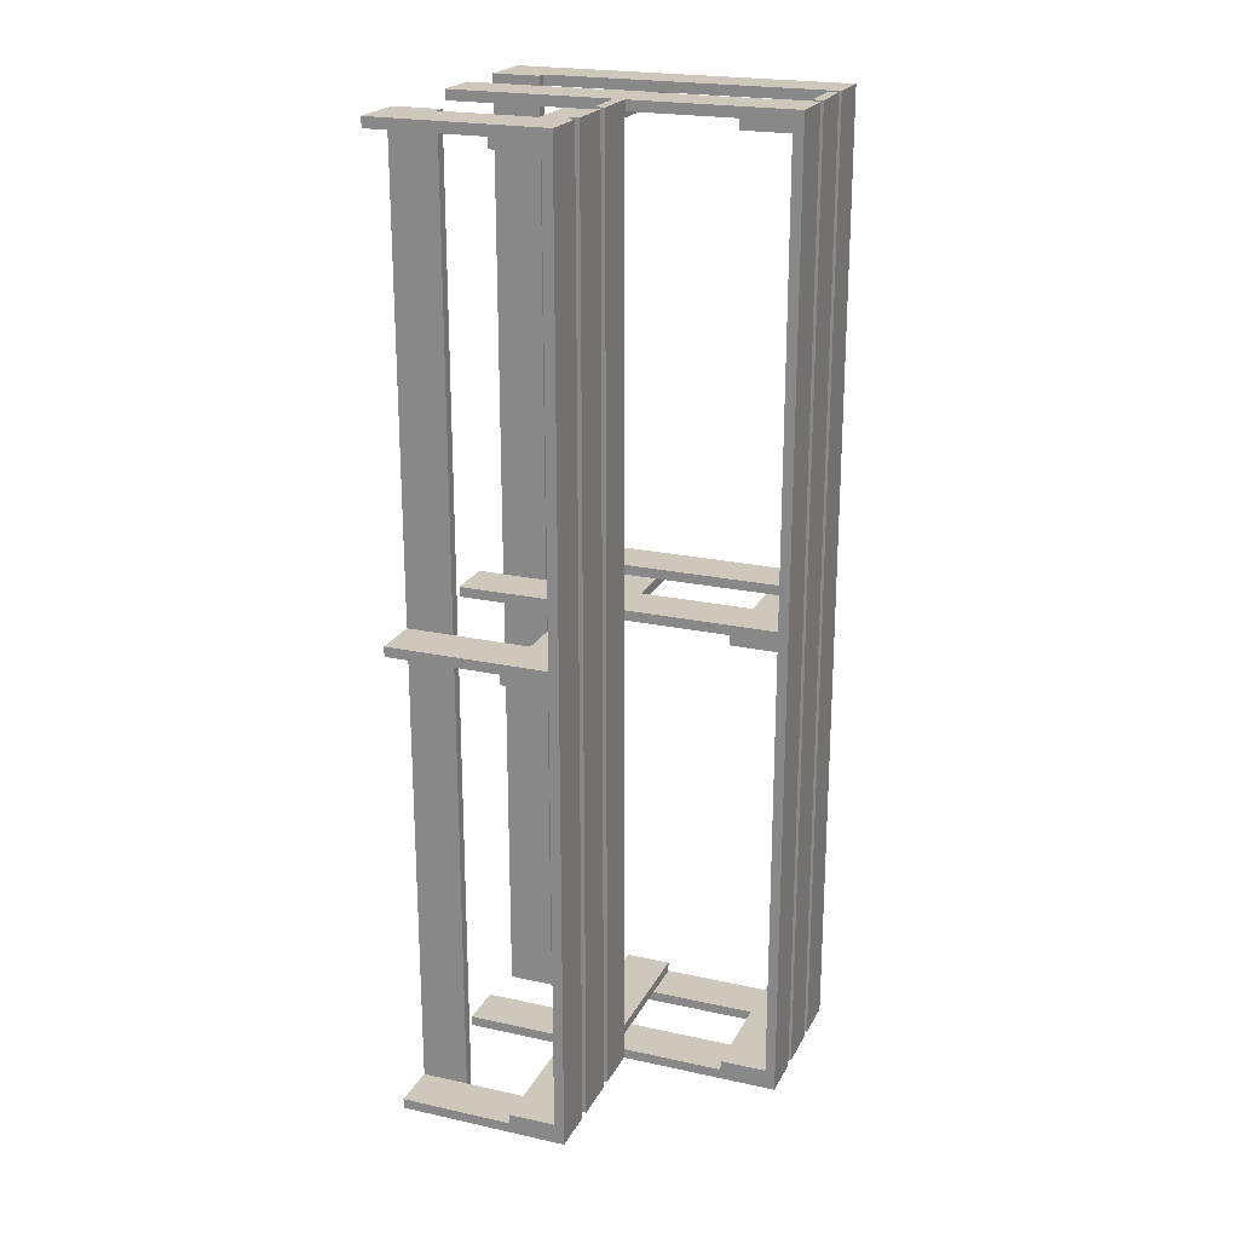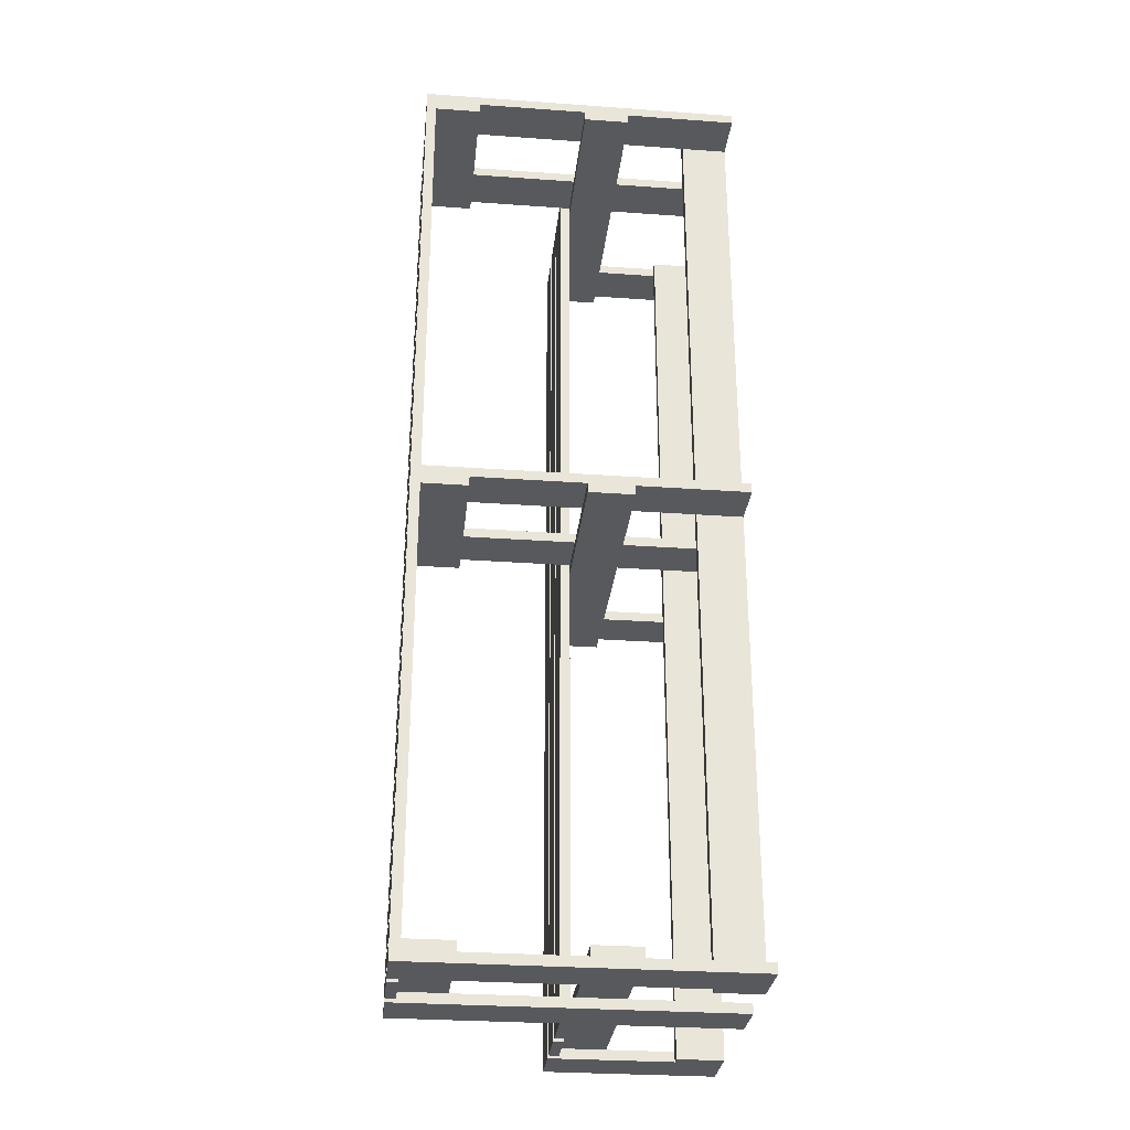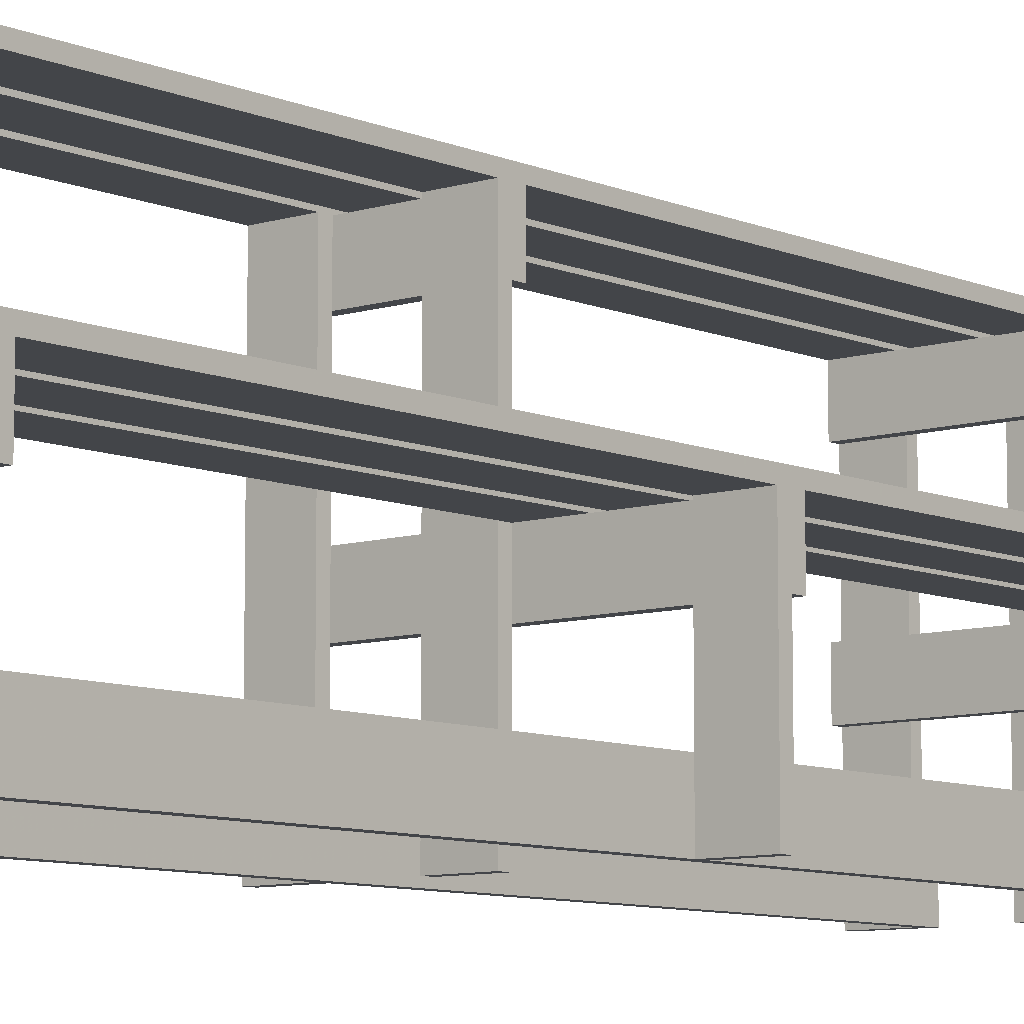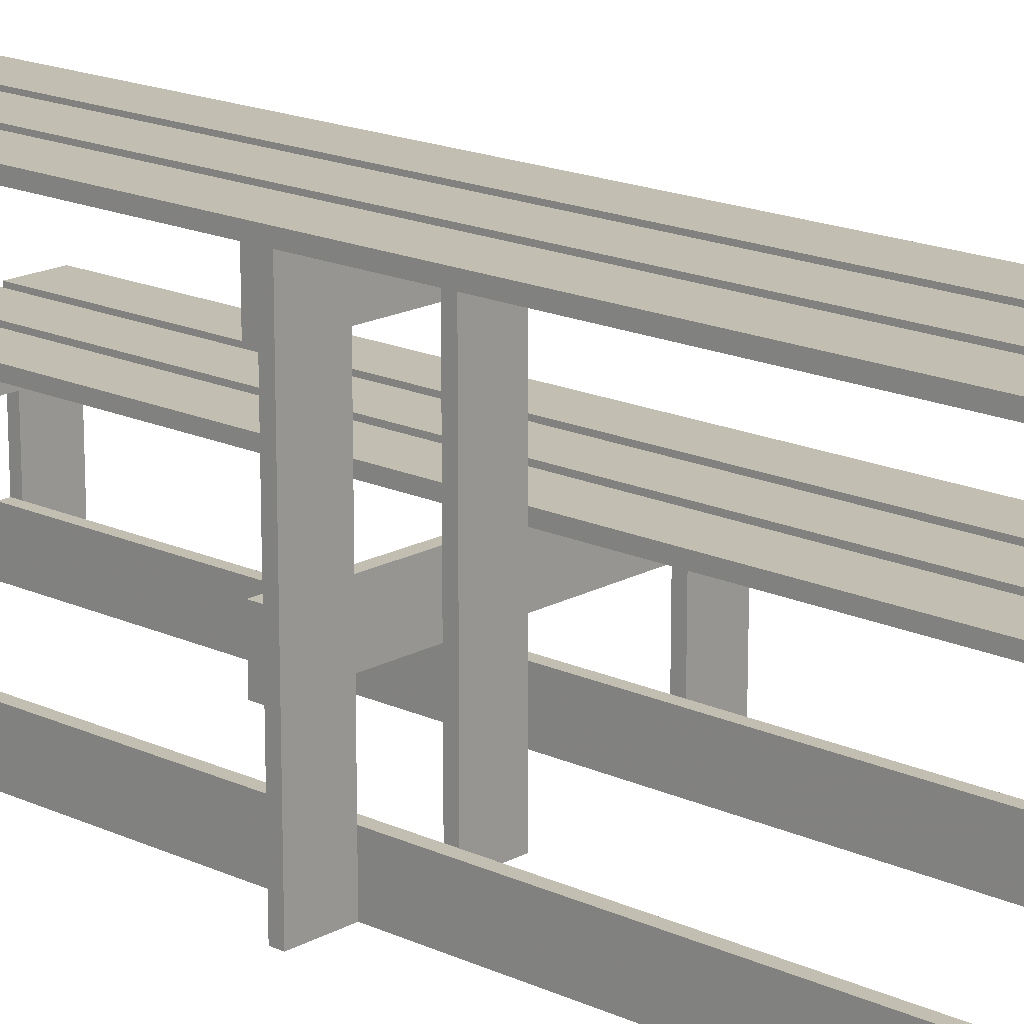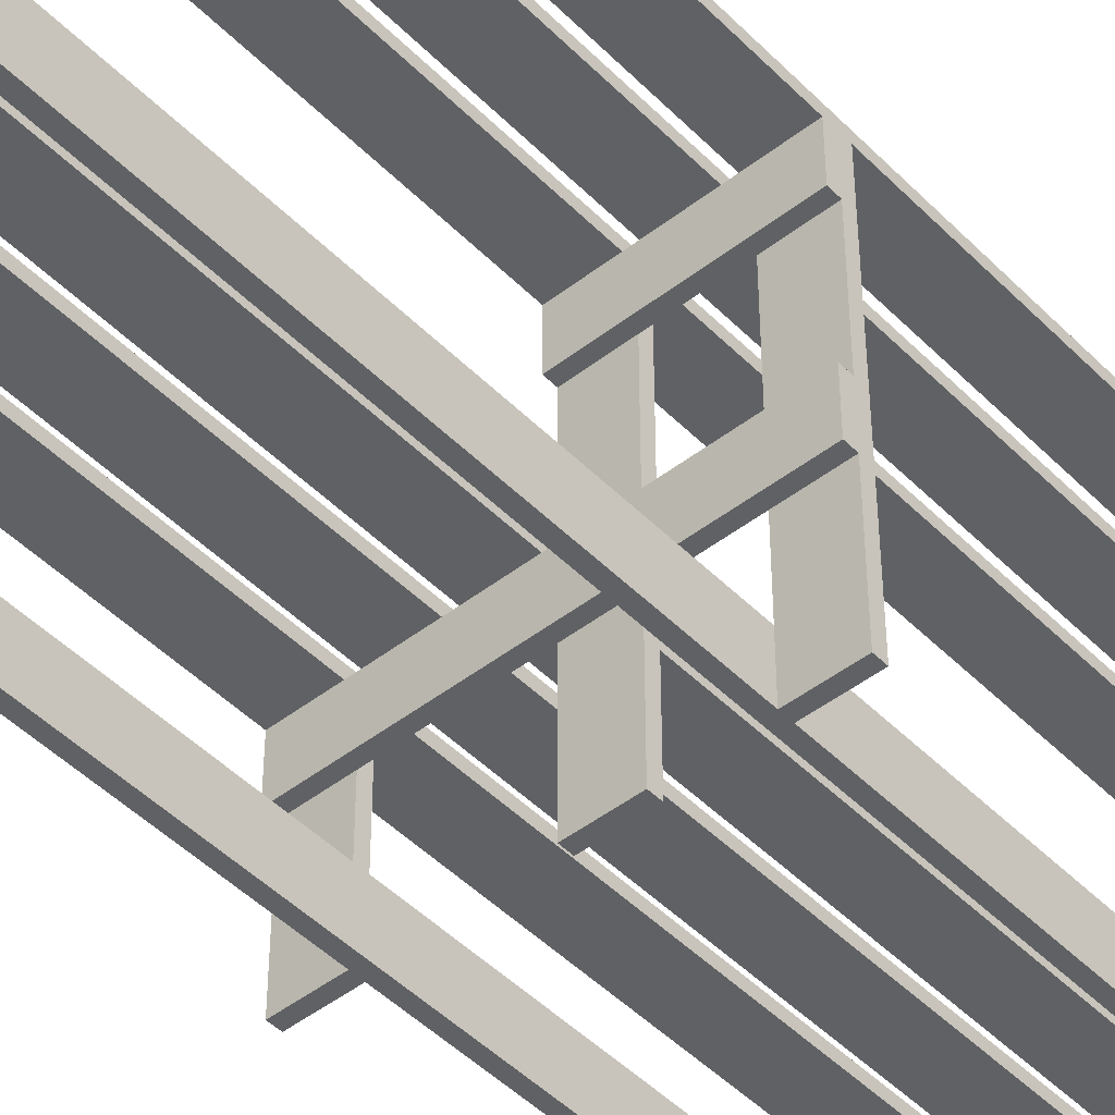
<metadata>
{"format":"obj","ext":"obj","renderer":"f3d","projection":"perspective","resolution":1024,"background":"white","views":[{"elev":21.9,"azim":111.1,"up":"+Z"},{"elev":-29.7,"azim":-96.0,"up":"+Z"},{"elev":-8.6,"azim":40.6,"up":"+Y"},{"elev":17.3,"azim":-47.5,"up":"+Y"},{"elev":-46.7,"azim":-138.6,"up":"+Y"}]}
</metadata>
<code>
o mesh1.008_mesh1-geometry
v 0.09708 -0.155 -0.451
v 0.1065 -0.155 0.451
v 0.1065 -0.155 -0.451
v 0.09708 -0.155 0.451
v 0.1065 -0.1112 0.451
v 0.1065 -0.1112 -0.451
v 0.09708 -0.1112 0.451
v 0.09708 -0.1112 -0.451
f 1 2 3
f 2 1 4
f 6 1 3
f 1 7 4
f 7 2 4
f 2 7 5
f 1 6 8
f 7 1 8
f 7 6 5
f 6 7 8
f 3 2 1
f 4 1 2
f 3 5 2
f 2 5 3
f 3 1 6
f 4 7 1
f 4 2 7
f 5 3 6
f 6 3 5
f 5 7 2
f 8 6 1
f 8 1 7
f 5 6 7
f 8 7 6
o mesh1.007_mesh1-geometry
v -0.1065 -0.155 -0.451
v -0.09708 -0.155 0.451
v -0.09708 -0.155 -0.451
v -0.1065 -0.155 0.451
v -0.09708 -0.1112 0.451
v -0.09708 -0.1112 -0.451
v -0.1065 -0.1112 0.451
v -0.1065 -0.1112 -0.451
f 9 10 11
f 10 9 12
f 14 9 11
f 9 15 12
f 15 10 12
f 10 15 13
f 9 14 16
f 15 9 16
f 15 14 13
f 14 15 16
f 11 10 9
f 12 9 10
f 11 13 10
f 10 13 11
f 11 9 14
f 12 15 9
f 12 10 15
f 13 11 14
f 14 11 13
f 13 15 10
f 16 14 9
f 16 9 15
f 13 14 15
f 16 15 14
o mesh2.006_mesh2-geometry
v -6.61e-09 0.1456 0.4322
v -0.1503 0.1018 0.4322
v -0.1503 0.1456 0.4322
v -6.61e-09 0.1018 0.4322
v -0.1503 0.1018 0.4416
v -0.1503 0.1456 0.4416
v -6.61e-09 0.1018 0.4416
v -6.61e-09 0.1456 0.4416
f 19 18 17
f 20 17 18
f 18 19 21
f 19 17 22
f 20 23 17
f 20 18 23
f 22 21 19
f 21 23 18
f 24 22 17
f 24 17 23
f 22 24 21
f 23 21 24
f 17 18 19
f 18 17 20
f 21 19 18
f 22 17 19
f 17 23 20
f 23 18 20
f 19 21 22
f 18 23 21
f 17 22 24
f 23 17 24
f 21 24 22
f 24 21 23
o mesh2.005_mesh2-geometry
v 0.1503 -0.155 -0.451
v 0.1065 -0.004698 -0.451
v 0.1503 -0.004698 -0.451
v 0.1065 -0.155 -0.451
v 0.1065 -0.004698 -0.4416
v 0.1503 -0.004698 -0.4416
v 0.1065 -0.155 -0.4416
v 0.1503 -0.155 -0.4416
f 27 26 25
f 28 25 26
f 26 27 29
f 27 25 30
f 28 31 25
f 28 26 31
f 30 29 27
f 29 31 26
f 32 30 25
f 32 25 31
f 30 32 29
f 31 29 32
f 25 26 27
f 26 25 28
f 29 27 26
f 30 25 27
f 25 31 28
f 31 26 28
f 27 29 30
f 26 31 29
f 25 30 32
f 31 25 32
f 29 32 30
f 32 29 31
o mesh2.004_mesh2-geometry
v 0.1503 -0.155 -2.483e-07
v 0.1065 -0.004698 -2.483e-07
v 0.1503 -0.004698 -2.483e-07
v 0.1065 -0.155 -2.483e-07
v 0.1065 -0.004698 0.009395
v 0.1503 -0.004698 0.009395
v 0.1065 -0.155 0.009395
v 0.1503 -0.155 0.009395
f 35 34 33
f 36 33 34
f 34 35 37
f 35 33 38
f 36 39 33
f 36 34 39
f 38 37 35
f 37 39 34
f 40 38 33
f 40 33 39
f 38 40 37
f 39 37 40
f 33 34 35
f 34 33 36
f 37 35 34
f 38 33 35
f 33 39 36
f 39 34 36
f 35 37 38
f 34 39 37
f 33 38 40
f 39 33 40
f 37 40 38
f 40 37 39
o mesh3.009_mesh3-geometry
v -6.61e-09 -0.155 -2.483e-07
v -0.04384 0.1456 -2.483e-07
v -6.61e-09 0.1456 -2.483e-07
v -0.04384 -0.155 -2.483e-07
v -0.04384 0.1456 0.009395
v -6.61e-09 0.1456 0.009395
v -0.04384 -0.155 0.009395
v -6.61e-09 -0.155 0.009395
f 43 42 41
f 44 41 42
f 42 43 45
f 43 41 46
f 44 47 41
f 44 42 47
f 46 45 43
f 45 47 42
f 48 46 41
f 48 41 47
f 45 46 47
f 48 47 46
f 41 42 43
f 42 41 44
f 45 43 42
f 46 41 43
f 41 47 44
f 47 42 44
f 43 45 46
f 42 47 45
f 41 46 48
f 47 41 48
f 47 46 45
f 46 47 48
o mesh3.008_mesh3-geometry
v -0.1065 -0.155 -2.483e-07
v -0.1503 0.1456 -2.483e-07
v -0.1065 0.1456 -2.483e-07
v -0.1503 -0.155 -2.483e-07
v -0.1503 0.1456 0.009395
v -0.1065 0.1456 0.009395
v -0.1503 -0.155 0.009395
v -0.1065 -0.155 0.009395
f 51 50 49
f 52 49 50
f 50 51 53
f 51 49 54
f 52 55 49
f 52 50 55
f 54 53 51
f 53 55 50
f 56 54 49
f 56 49 55
f 53 54 55
f 56 55 54
f 49 50 51
f 50 49 52
f 53 51 50
f 54 49 51
f 49 55 52
f 55 50 52
f 51 53 54
f 50 55 53
f 49 54 56
f 55 49 56
f 55 54 53
f 54 55 56
o mesh3.007_mesh3-geometry
v -0.1065 -0.155 0.4416
v -0.1503 0.1456 0.4416
v -0.1065 0.1456 0.4416
v -0.1503 -0.155 0.4416
v -0.1503 0.1456 0.451
v -0.1065 0.1456 0.451
v -0.1503 -0.155 0.451
v -0.1065 -0.155 0.451
f 59 58 57
f 60 57 58
f 58 59 61
f 59 57 62
f 60 63 57
f 60 58 63
f 62 61 59
f 61 63 58
f 64 62 57
f 64 57 63
f 61 62 63
f 64 63 62
f 57 58 59
f 58 57 60
f 61 59 58
f 62 57 59
f 57 63 60
f 63 58 60
f 59 61 62
f 58 63 61
f 57 62 64
f 63 57 64
f 63 62 61
f 62 63 64
o mesh3.006_mesh3-geometry
v -6.61e-09 -0.155 0.4416
v -0.04384 0.1456 0.4416
v -6.61e-09 0.1456 0.4416
v -0.04384 -0.155 0.4416
v -0.04384 0.1456 0.451
v -6.61e-09 0.1456 0.451
v -0.04384 -0.155 0.451
v -6.61e-09 -0.155 0.451
f 67 66 65
f 68 65 66
f 66 67 69
f 67 65 70
f 68 71 65
f 68 66 71
f 70 69 67
f 69 71 66
f 72 70 65
f 72 65 71
f 69 70 71
f 72 71 70
f 65 66 67
f 66 65 68
f 69 67 66
f 70 65 67
f 65 71 68
f 71 66 68
f 67 69 70
f 66 71 69
f 65 70 72
f 71 65 72
f 71 70 69
f 70 71 72
o mesh3.005_mesh3-geometry
v -0.1065 -0.155 -0.451
v -0.1503 0.1456 -0.451
v -0.1065 0.1456 -0.451
v -0.1503 -0.155 -0.451
v -0.1503 0.1456 -0.4416
v -0.1065 0.1456 -0.4416
v -0.1503 -0.155 -0.4416
v -0.1065 -0.155 -0.4416
f 75 74 73
f 76 73 74
f 74 75 77
f 75 73 78
f 76 79 73
f 76 74 79
f 78 77 75
f 77 79 74
f 80 78 73
f 80 73 79
f 77 78 79
f 80 79 78
f 73 74 75
f 74 73 76
f 77 75 74
f 78 73 75
f 73 79 76
f 79 74 76
f 75 77 78
f 74 79 77
f 73 78 80
f 79 73 80
f 79 78 77
f 78 79 80
o mesh3.004_mesh3-geometry
v -6.61e-09 -0.155 -0.451
v -0.04384 0.1456 -0.451
v -6.61e-09 0.1456 -0.451
v -0.04384 -0.155 -0.451
v -0.04384 0.1456 -0.4416
v -6.61e-09 0.1456 -0.4416
v -0.04384 -0.155 -0.4416
v -6.61e-09 -0.155 -0.4416
f 83 82 81
f 84 81 82
f 82 83 85
f 83 81 86
f 84 87 81
f 84 82 87
f 86 85 83
f 85 87 82
f 88 86 81
f 88 81 87
f 85 86 87
f 88 87 86
f 81 82 83
f 82 81 84
f 85 83 82
f 86 81 83
f 81 87 84
f 87 82 84
f 83 85 86
f 82 87 85
f 81 86 88
f 87 81 88
f 87 86 85
f 86 87 88
o mesh2.003_mesh2-geometry
v -0.1503 0.1018 -0.009395
v -6.61e-09 0.1456 -0.009395
v -6.61e-09 0.1018 -0.009395
v -0.1503 0.1456 -0.009395
v -6.61e-09 0.1456 -2.483e-07
v -6.61e-09 0.1018 -2.483e-07
v -0.1503 0.1456 -2.483e-07
v -0.1503 0.1018 -2.483e-07
f 91 90 89
f 92 89 90
f 90 91 93
f 91 89 94
f 92 95 89
f 92 90 95
f 94 93 91
f 93 95 90
f 96 94 89
f 96 89 95
f 94 96 93
f 95 93 96
f 89 90 91
f 90 89 92
f 93 91 90
f 94 89 91
f 89 95 92
f 95 90 92
f 91 93 94
f 90 95 93
f 89 94 96
f 95 89 96
f 93 96 94
f 96 93 95
o mesh3.003_mesh3-geometry
v -0.1503 -0.04854 -0.009395
v 0.1503 -0.004698 -0.009395
v 0.1503 -0.04854 -0.009395
v -0.1503 -0.004698 -0.009395
v 0.1503 -0.004698 -2.483e-07
v 0.1503 -0.04854 -2.483e-07
v -0.1503 -0.004698 -2.483e-07
v -0.1503 -0.04854 -2.483e-07
f 99 98 97
f 100 97 98
f 98 99 101
f 99 97 102
f 100 103 97
f 100 98 103
f 102 101 99
f 101 103 98
f 104 102 97
f 104 97 103
f 101 102 103
f 104 103 102
f 97 98 99
f 98 97 100
f 101 99 98
f 102 97 99
f 97 103 100
f 103 98 100
f 99 101 102
f 98 103 101
f 97 102 104
f 103 97 104
f 103 102 101
f 102 103 104
o mesh3.002_mesh3-geometry
v -0.1503 -0.04854 0.4322
v 0.1503 -0.004698 0.4322
v 0.1503 -0.04854 0.4322
v -0.1503 -0.004698 0.4322
v 0.1503 -0.004698 0.4416
v 0.1503 -0.04854 0.4416
v -0.1503 -0.004698 0.4416
v -0.1503 -0.04854 0.4416
f 107 106 105
f 108 105 106
f 106 107 109
f 107 105 110
f 108 111 105
f 108 106 111
f 110 109 107
f 109 111 106
f 112 110 105
f 112 105 111
f 109 110 111
f 112 111 110
f 105 106 107
f 106 105 108
f 109 107 106
f 110 105 107
f 105 111 108
f 111 106 108
f 107 109 110
f 106 111 109
f 105 110 112
f 111 105 112
f 111 110 109
f 110 111 112
o mesh2.002_mesh2-geometry
v 0.1503 -0.155 0.4416
v 0.1065 -0.004698 0.4416
v 0.1503 -0.004698 0.4416
v 0.1065 -0.155 0.4416
v 0.1065 -0.004698 0.451
v 0.1503 -0.004698 0.451
v 0.1065 -0.155 0.451
v 0.1503 -0.155 0.451
f 115 114 113
f 116 113 114
f 114 115 117
f 115 113 118
f 116 119 113
f 116 114 119
f 118 117 115
f 117 119 114
f 120 118 113
f 120 113 119
f 118 120 117
f 119 117 120
f 113 114 115
f 114 113 116
f 117 115 114
f 118 113 115
f 113 119 116
f 119 114 116
f 115 117 118
f 114 119 117
f 113 118 120
f 119 113 120
f 117 120 118
f 120 117 119
o mesh3.001_mesh3-geometry
v -0.1503 -0.04854 -0.4416
v 0.1503 -0.004698 -0.4416
v 0.1503 -0.04854 -0.4416
v -0.1503 -0.004698 -0.4416
v 0.1503 -0.004698 -0.4322
v 0.1503 -0.04854 -0.4322
v -0.1503 -0.004698 -0.4322
v -0.1503 -0.04854 -0.4322
f 123 122 121
f 124 121 122
f 122 123 125
f 123 121 126
f 124 127 121
f 124 122 127
f 126 125 123
f 125 127 122
f 128 126 121
f 128 121 127
f 125 126 127
f 128 127 126
f 121 122 123
f 122 121 124
f 125 123 122
f 126 121 123
f 121 127 124
f 127 122 124
f 123 125 126
f 122 127 125
f 121 126 128
f 127 121 128
f 127 126 125
f 126 127 128
o mesh2.001_mesh2-geometry
v -0.1503 0.1018 -0.4416
v -6.61e-09 0.1456 -0.4416
v -6.61e-09 0.1018 -0.4416
v -0.1503 0.1456 -0.4416
v -6.61e-09 0.1456 -0.4322
v -6.61e-09 0.1018 -0.4322
v -0.1503 0.1456 -0.4322
v -0.1503 0.1018 -0.4322
f 131 130 129
f 132 129 130
f 130 131 133
f 131 129 134
f 132 135 129
f 132 130 135
f 134 133 131
f 133 135 130
f 136 134 129
f 136 129 135
f 134 136 133
f 135 133 136
f 129 130 131
f 130 129 132
f 133 131 130
f 134 129 131
f 129 135 132
f 135 130 132
f 131 133 134
f 130 135 133
f 129 134 136
f 135 129 136
f 133 136 134
f 136 133 135
o mesh1.006_mesh1-geometry
v 0.1065 0.004698 -0.451
v 0.1065 -0.004698 0.451
v 0.1065 -0.004698 -0.451
v 0.1065 0.004698 0.451
v 0.1503 -0.004698 0.451
v 0.1503 -0.004698 -0.451
v 0.1503 0.004698 0.451
v 0.1503 0.004698 -0.451
f 137 138 139
f 138 137 140
f 142 137 139
f 137 143 140
f 143 138 140
f 138 143 141
f 137 142 144
f 143 137 144
f 143 142 141
f 142 143 144
f 139 138 137
f 140 137 138
f 139 141 138
f 138 141 139
f 139 137 142
f 140 143 137
f 140 138 143
f 141 139 142
f 142 139 141
f 141 143 138
f 144 142 137
f 144 137 143
f 141 142 143
f 144 143 142
o mesh1.005_mesh1-geometry
v 0.05324 0.004698 -0.451
v 0.05324 -0.004698 0.451
v 0.05324 -0.004698 -0.451
v 0.05324 0.004698 0.451
v 0.09708 -0.004698 0.451
v 0.09708 -0.004698 -0.451
v 0.09708 0.004698 0.451
v 0.09708 0.004698 -0.451
f 145 146 147
f 146 145 148
f 150 145 147
f 145 151 148
f 151 146 148
f 146 151 149
f 145 150 152
f 151 145 152
f 151 150 149
f 150 151 152
f 147 146 145
f 148 145 146
f 147 149 146
f 146 149 147
f 147 145 150
f 148 151 145
f 148 146 151
f 149 147 150
f 150 147 149
f 149 151 146
f 152 150 145
f 152 145 151
f 149 150 151
f 152 151 150
o mesh1.004_mesh1-geometry
v -6.61e-09 0.004698 -0.451
v -6.61e-09 -0.004698 0.451
v -6.61e-09 -0.004698 -0.451
v -6.61e-09 0.004698 0.451
v 0.04384 -0.004698 0.451
v 0.04384 -0.004698 -0.451
v 0.04384 0.004698 0.451
v 0.04384 0.004698 -0.451
f 153 154 155
f 154 153 156
f 158 153 155
f 153 159 156
f 159 154 156
f 154 159 157
f 153 158 160
f 159 153 160
f 159 158 157
f 158 159 160
f 155 154 153
f 156 153 154
f 155 157 154
f 154 157 155
f 155 153 158
f 156 159 153
f 156 154 159
f 157 155 158
f 158 155 157
f 157 159 154
f 160 158 153
f 160 153 159
f 157 158 159
f 160 159 158
o mesh1.003_mesh1-geometry
v -0.04384 0.155 -0.451
v -0.04384 0.1456 0.451
v -0.04384 0.1456 -0.451
v -0.04384 0.155 0.451
v -6.61e-09 0.1456 0.451
v -6.61e-09 0.1456 -0.451
v -6.61e-09 0.155 0.451
v -6.61e-09 0.155 -0.451
f 161 162 163
f 162 161 164
f 166 161 163
f 161 167 164
f 167 162 164
f 162 167 165
f 161 166 168
f 167 161 168
f 167 166 165
f 166 167 168
f 163 162 161
f 164 161 162
f 163 165 162
f 162 165 163
f 163 161 166
f 164 167 161
f 164 162 167
f 165 163 166
f 166 163 165
f 165 167 162
f 168 166 161
f 168 161 167
f 165 166 167
f 168 167 166
o mesh1.002_mesh1-geometry
v -0.09708 0.155 -0.451
v -0.09708 0.1456 0.451
v -0.09708 0.1456 -0.451
v -0.09708 0.155 0.451
v -0.05324 0.1456 0.451
v -0.05324 0.1456 -0.451
v -0.05324 0.155 0.451
v -0.05324 0.155 -0.451
f 169 170 171
f 170 169 172
f 174 169 171
f 169 175 172
f 175 170 172
f 170 175 173
f 169 174 176
f 175 169 176
f 175 174 173
f 174 175 176
f 171 170 169
f 172 169 170
f 171 173 170
f 170 173 171
f 171 169 174
f 172 175 169
f 172 170 175
f 173 171 174
f 174 171 173
f 173 175 170
f 176 174 169
f 176 169 175
f 173 174 175
f 176 175 174
o mesh1.001_mesh1-geometry
v -0.1503 0.155 -0.451
v -0.1503 0.1456 0.451
v -0.1503 0.1456 -0.451
v -0.1503 0.155 0.451
v -0.1065 0.1456 0.451
v -0.1065 0.1456 -0.451
v -0.1065 0.155 0.451
v -0.1065 0.155 -0.451
f 177 178 179
f 178 177 180
f 182 177 179
f 177 183 180
f 183 178 180
f 178 183 181
f 177 182 184
f 183 177 184
f 183 182 181
f 182 183 184
f 179 178 177
f 180 177 178
f 179 181 178
f 178 181 179
f 179 177 182
f 180 183 177
f 180 178 183
f 181 179 182
f 182 179 181
f 181 183 178
f 184 182 177
f 184 177 183
f 181 182 183
f 184 183 182

</code>
